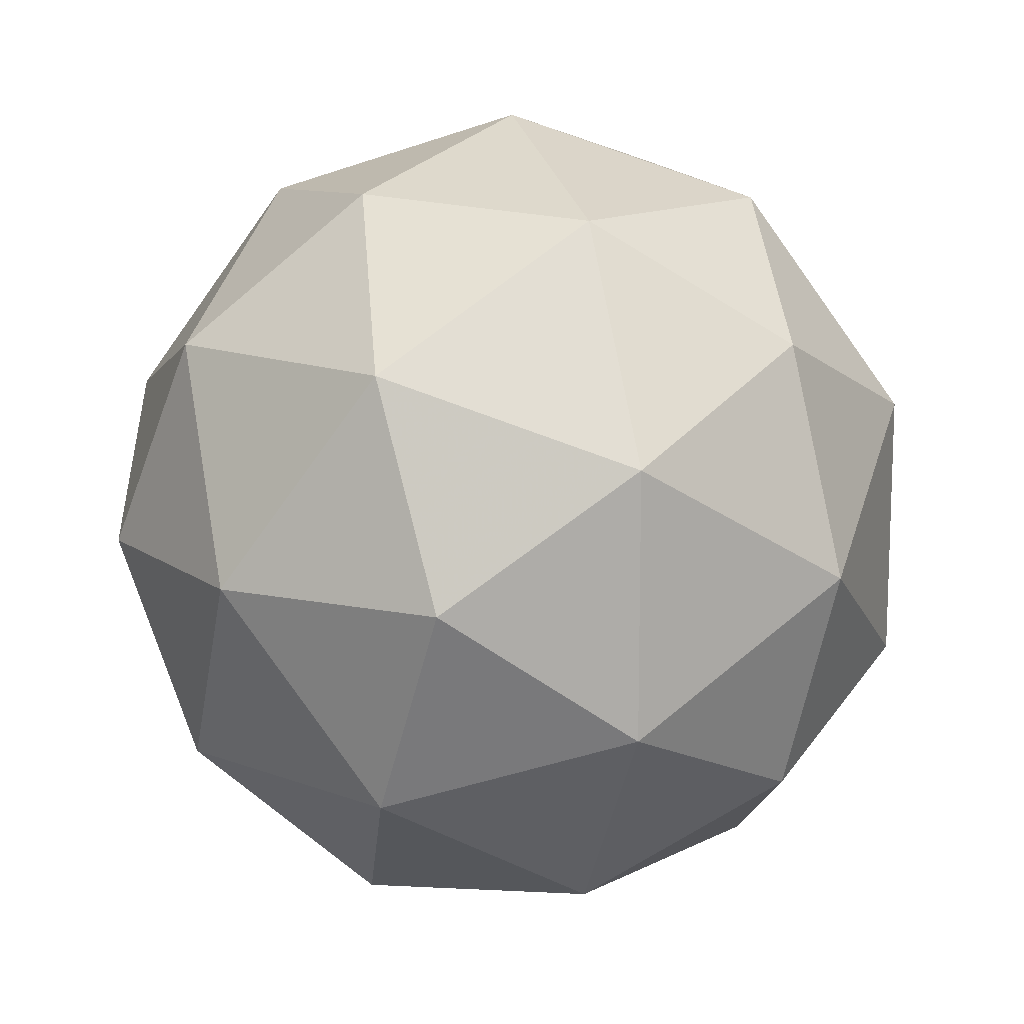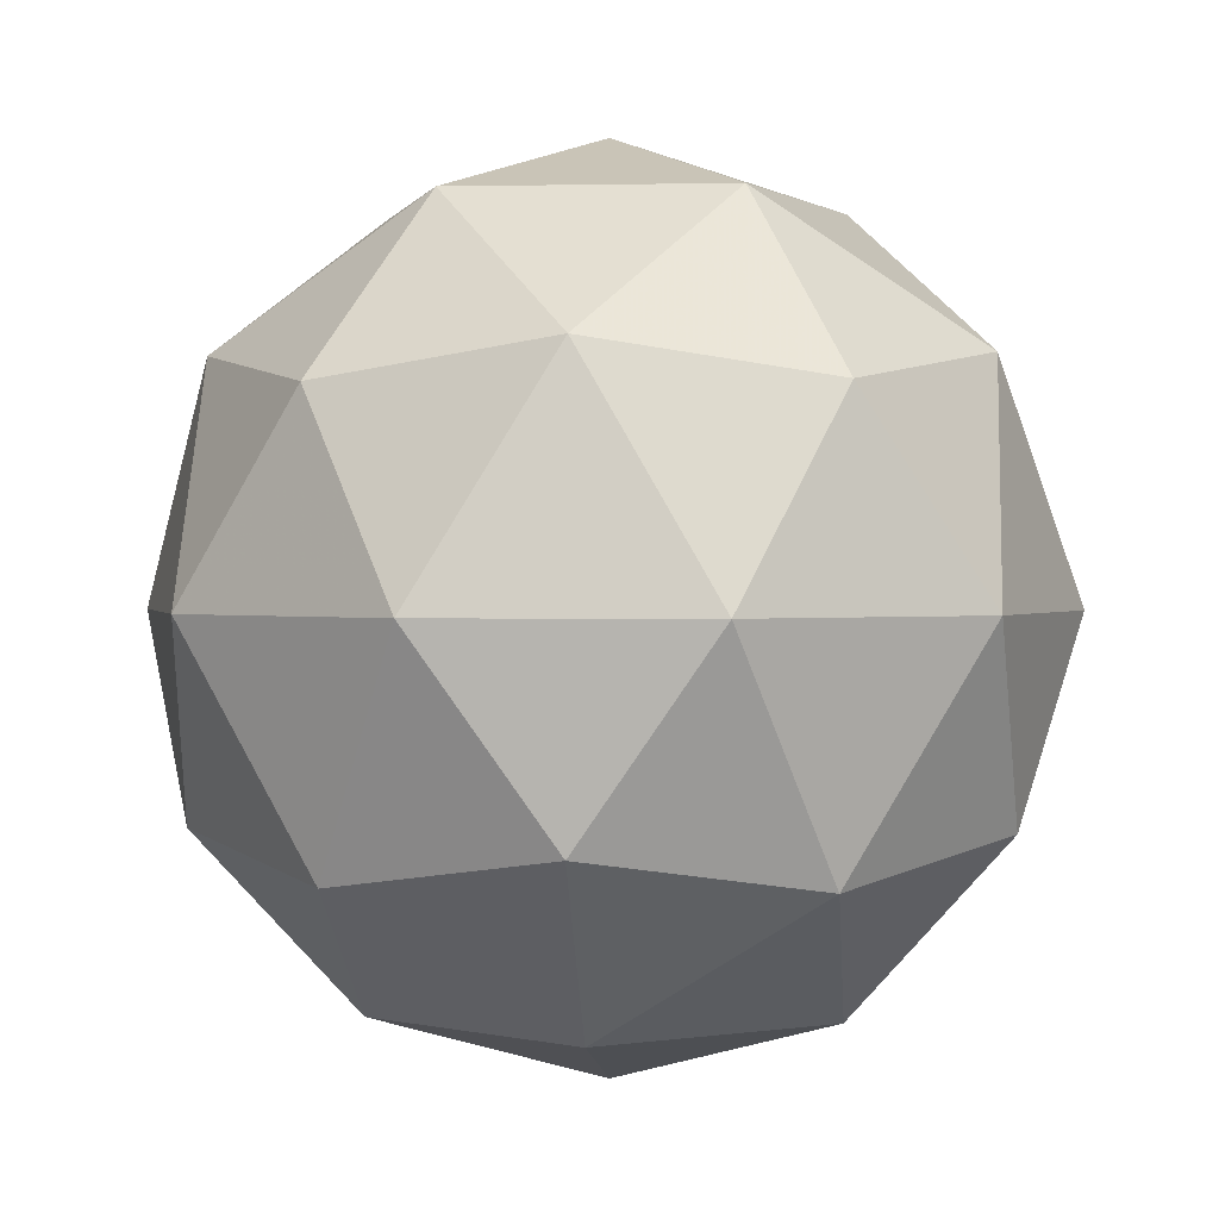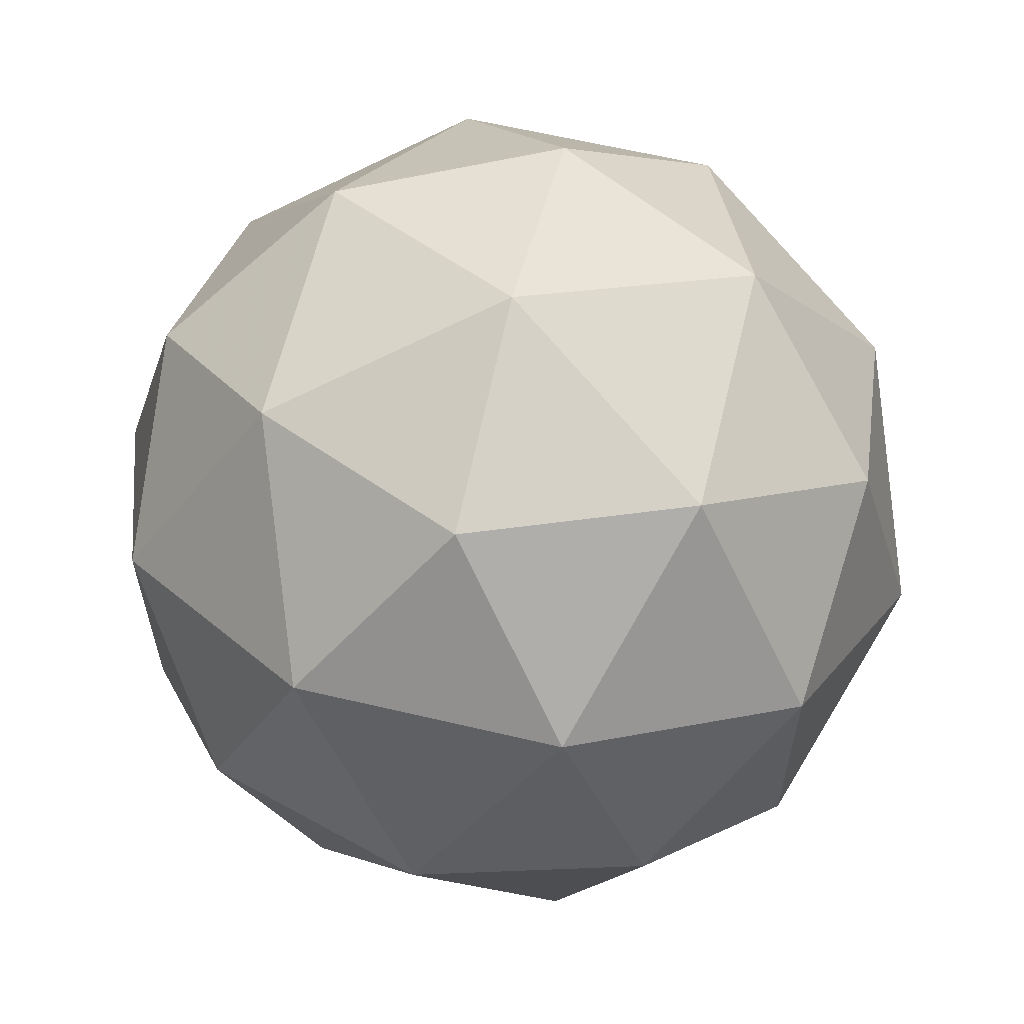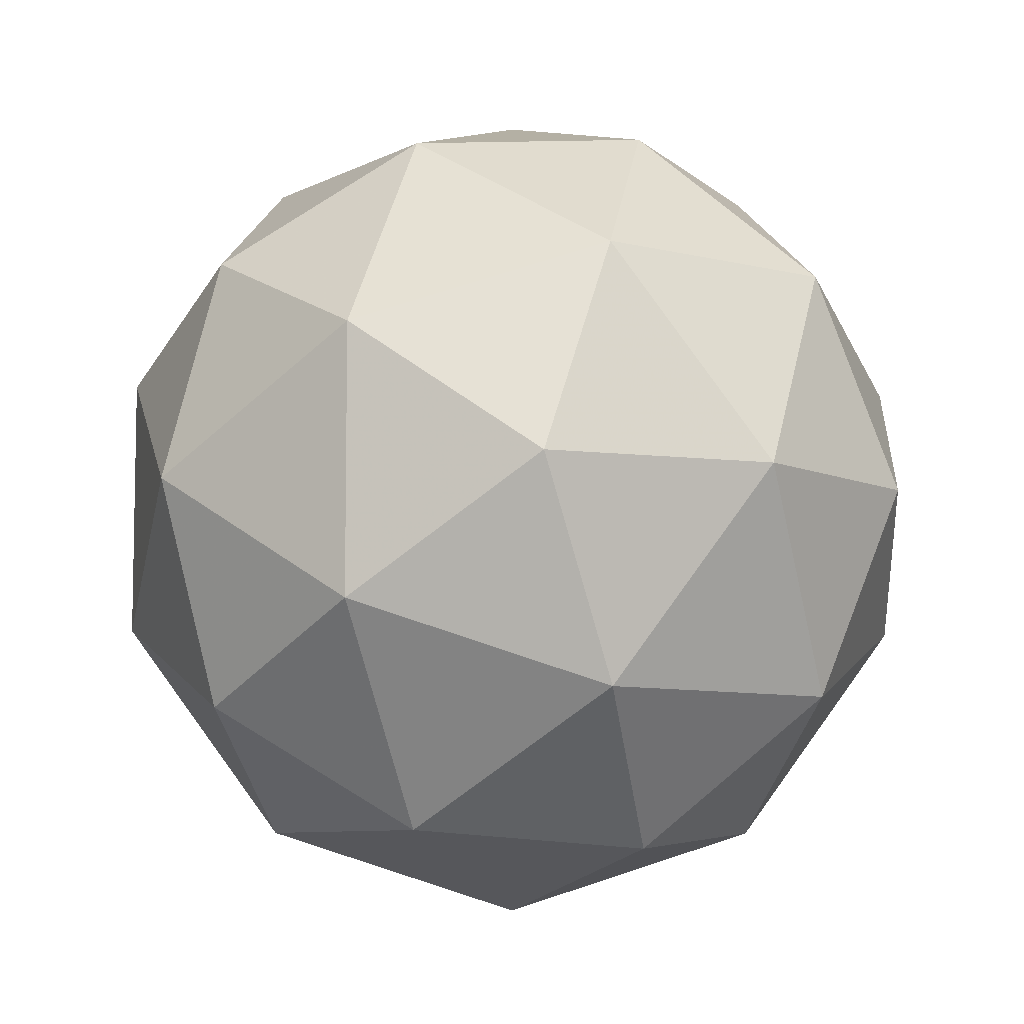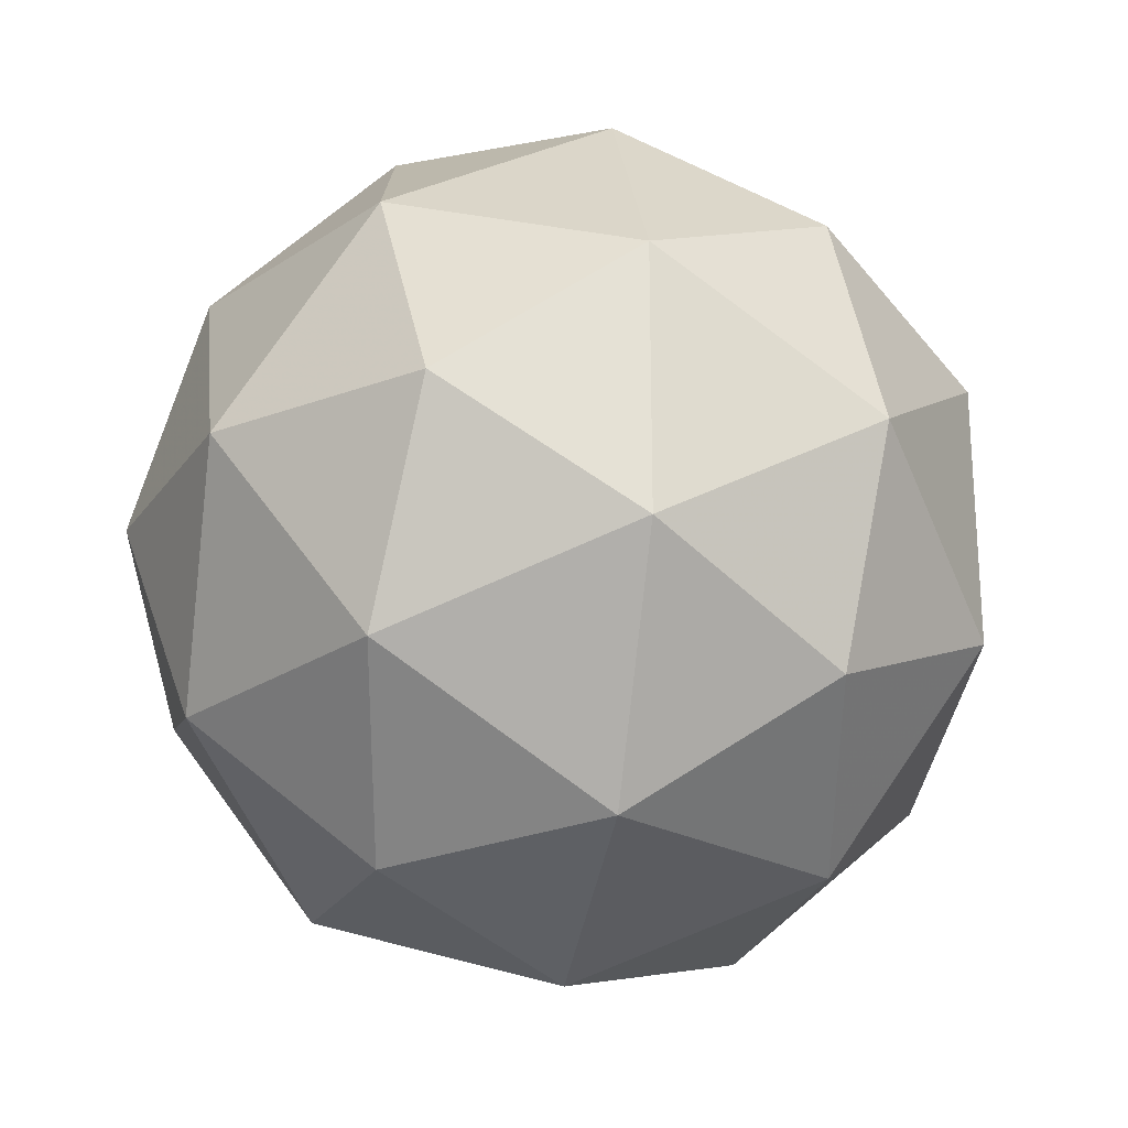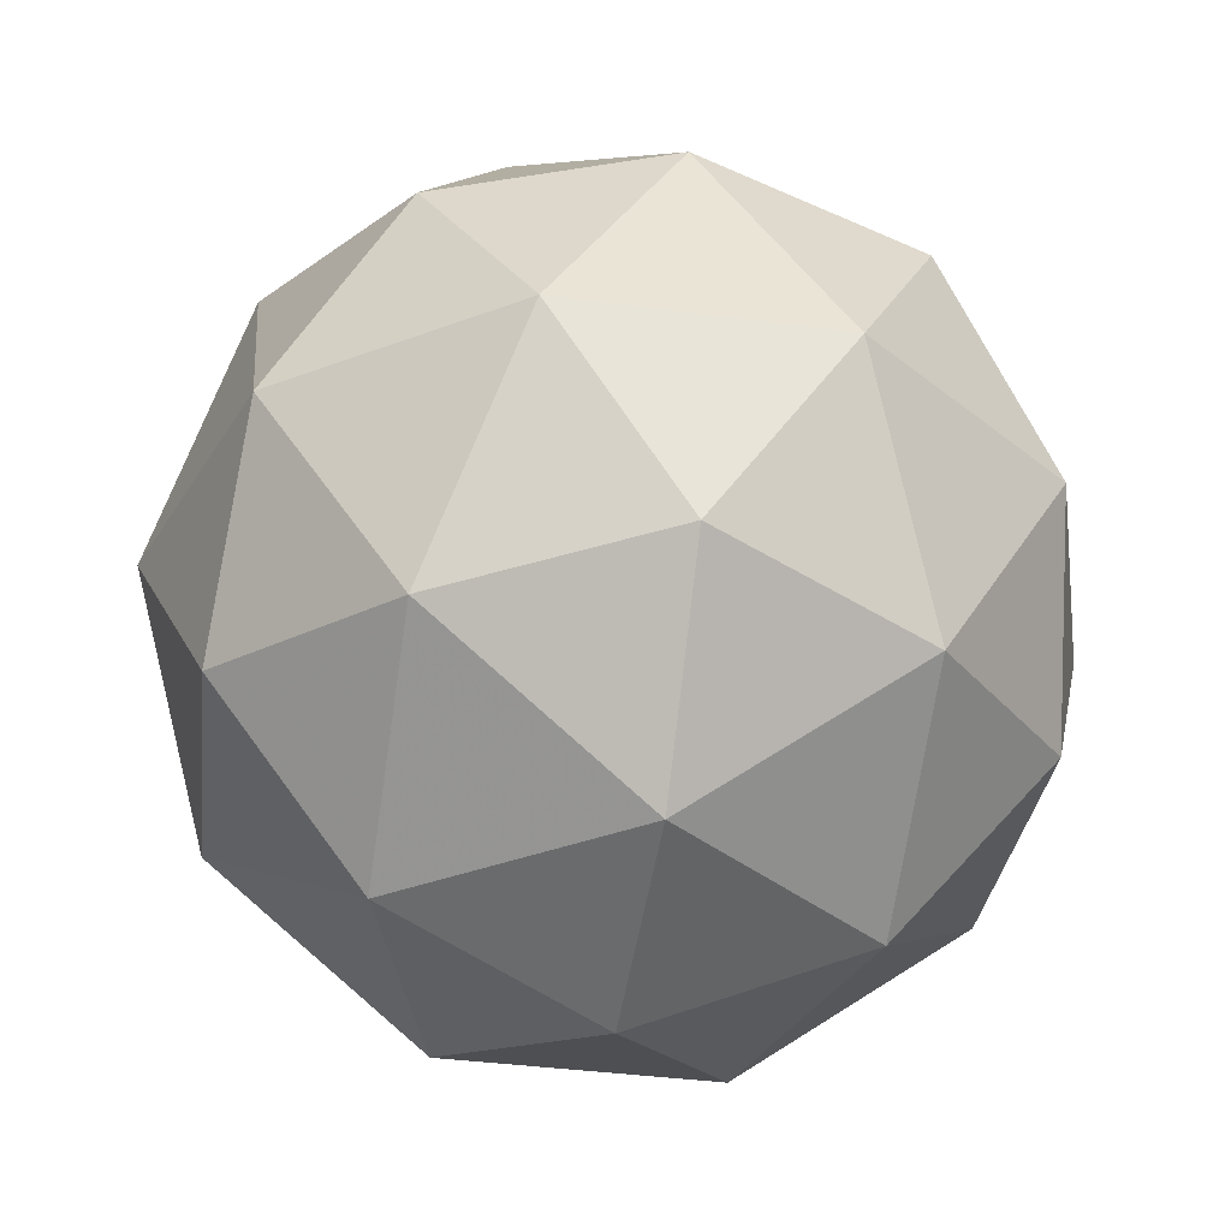
<metadata>
{"format":"obj","ext":"obj","renderer":"f3d","projection":"perspective","resolution":1024,"background":"white","views":[{"elev":13.4,"azim":9.4,"up":"+Z"},{"elev":1.0,"azim":59.2,"up":"+Y"},{"elev":61.8,"azim":161.8,"up":"+Z"},{"elev":-7.8,"azim":112.6,"up":"+Z"},{"elev":-24.0,"azim":16.0,"up":"+Z"},{"elev":-36.9,"azim":-171.9,"up":"+Y"}]}
</metadata>
<code>
g DVA_RID_AVBL_PVCL_AVDL_AVHL_AVJL_ALML_PVNL_PVPL_BDUL_AVM_ADAR_AVBR_PVCR_AVDR_RIFR_AVHR_AVJR_ALMR_HSNR_PVPR_AQR_BDUR_PVR-i21-g2-s2353
v 1296 -6094 -6446
v 1386 -6062 -6381
v 1262 -6062 -6341
v 1448 -5977 -6335
v 1475 -5994 -6446
v 1186 -6062 -6446
v 1262 -6062 -6551
v 1386 -6062 -6511
v 1496 -5884 -6381
v 1238 -5977 -6267
v 1351 -5994 -6276
v 1296 -5884 -6236
v 1108 -5977 -6446
v 1152 -5994 -6341
v 1096 -5884 -6381
v 1238 -5977 -6625
v 1152 -5994 -6551
v 1173 -5884 -6616
v 1448 -5977 -6556
v 1351 -5994 -6616
v 1420 -5884 -6616
v 1420 -5884 -6276
v 1173 -5884 -6276
v 1096 -5884 -6511
v 1296 -5884 -6656
v 1496 -5884 -6511
v 1354 -5790 -6267
v 1441 -5773 -6341
v 1330 -5705 -6341
v 1144 -5790 -6335
v 1241 -5773 -6276
v 1207 -5705 -6381
v 1144 -5790 -6556
v 1118 -5773 -6446
v 1207 -5705 -6511
v 1354 -5790 -6625
v 1241 -5773 -6616
v 1330 -5705 -6551
v 1484 -5790 -6446
v 1441 -5773 -6551
v 1407 -5705 -6446
v 1296 -5674 -6446
f 1 2 3
f 4 2 5
f 1 3 6
f 1 6 7
f 1 7 8
f 4 5 9
f 10 11 12
f 13 14 15
f 16 17 18
f 19 20 21
f 4 9 22
f 10 12 23
f 13 15 24
f 16 18 25
f 19 21 26
f 27 28 29
f 30 31 32
f 33 34 35
f 36 37 38
f 39 40 41
f 41 38 42
f 41 40 38
f 40 36 38
f 38 35 42
f 38 37 35
f 37 33 35
f 35 32 42
f 35 34 32
f 34 30 32
f 32 29 42
f 32 31 29
f 31 27 29
f 29 41 42
f 29 28 41
f 28 39 41
f 26 40 39
f 26 21 40
f 21 36 40
f 25 37 36
f 25 18 37
f 18 33 37
f 24 34 33
f 24 15 34
f 15 30 34
f 23 31 30
f 23 12 31
f 12 27 31
f 22 28 27
f 22 9 28
f 9 39 28
f 21 25 36
f 21 20 25
f 20 16 25
f 18 24 33
f 18 17 24
f 17 13 24
f 15 23 30
f 15 14 23
f 14 10 23
f 12 22 27
f 12 11 22
f 11 4 22
f 9 26 39
f 9 5 26
f 5 19 26
f 8 20 19
f 8 7 20
f 7 16 20
f 7 17 16
f 7 6 17
f 6 13 17
f 6 14 13
f 6 3 14
f 3 10 14
f 5 8 19
f 5 2 8
f 2 1 8
f 3 11 10
f 3 2 11
f 2 4 11
f 2 4 11

</code>
